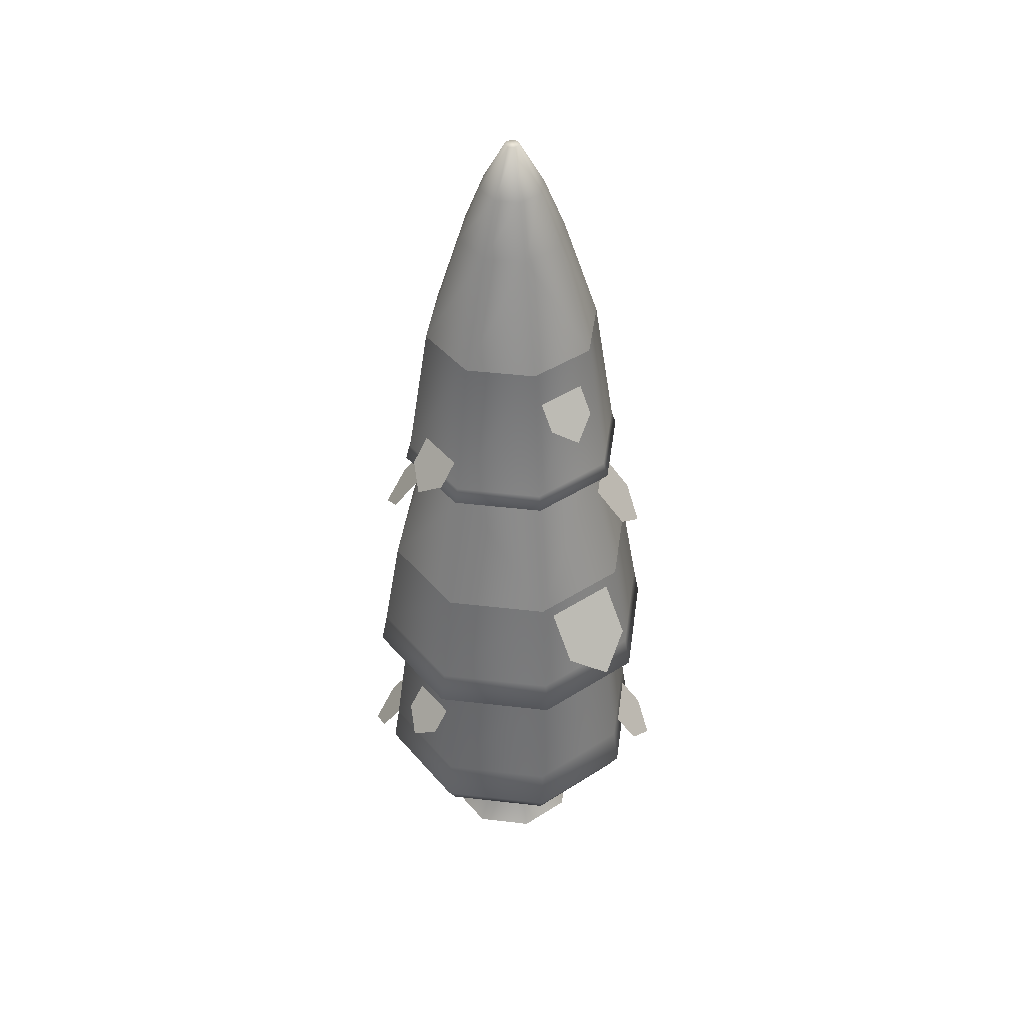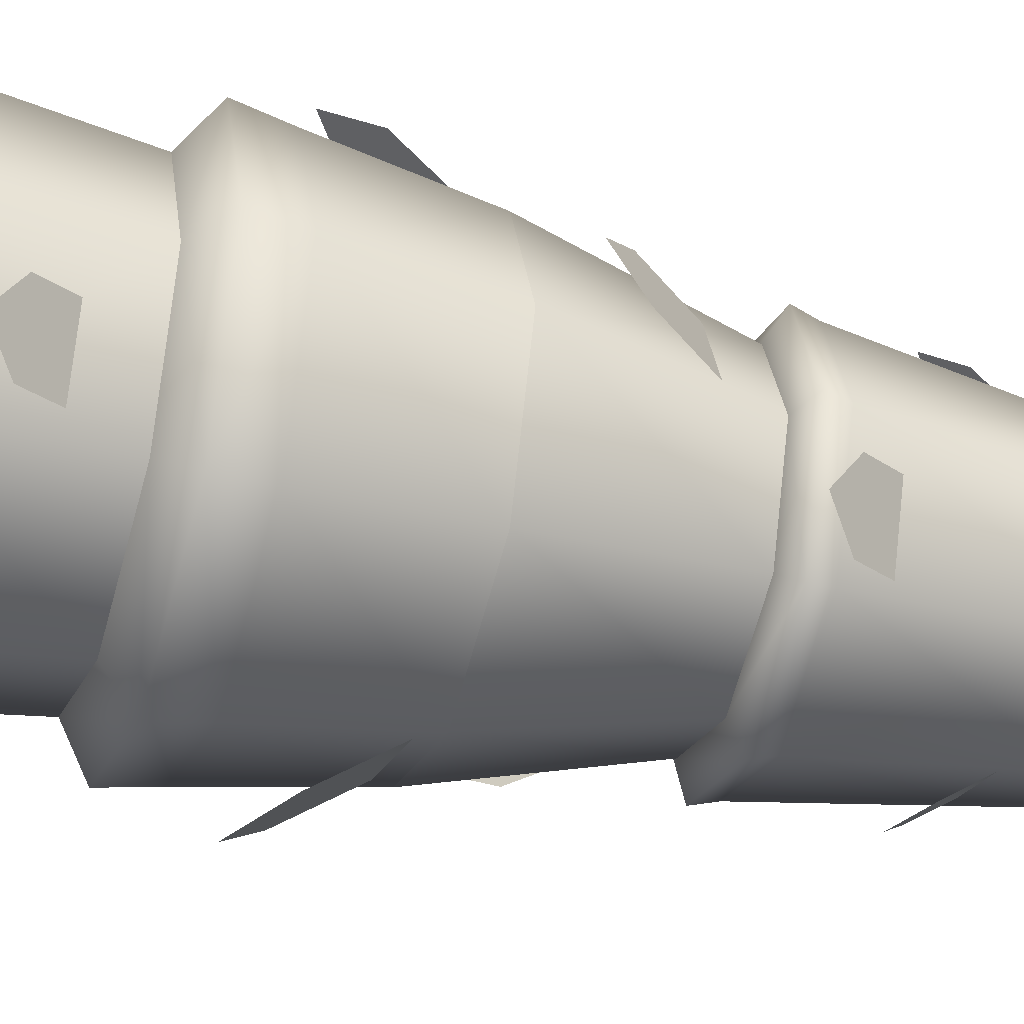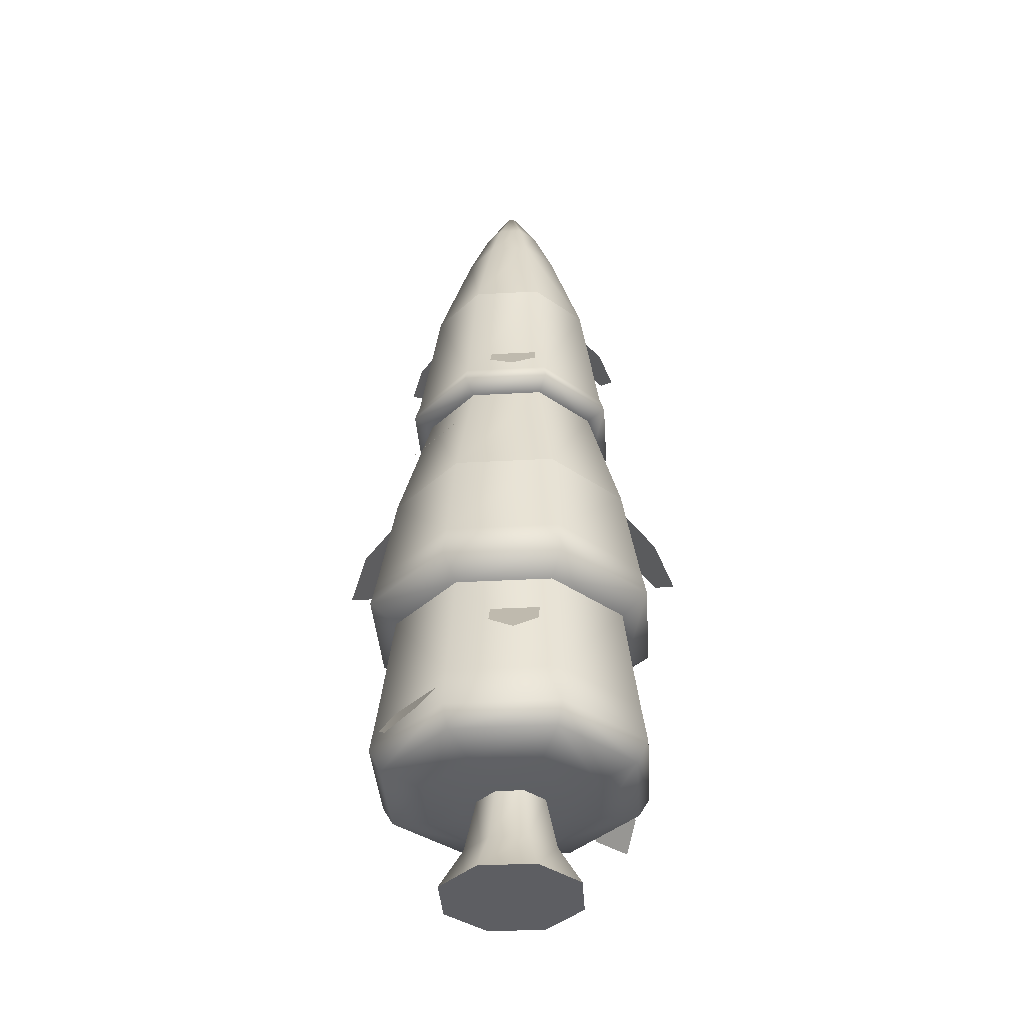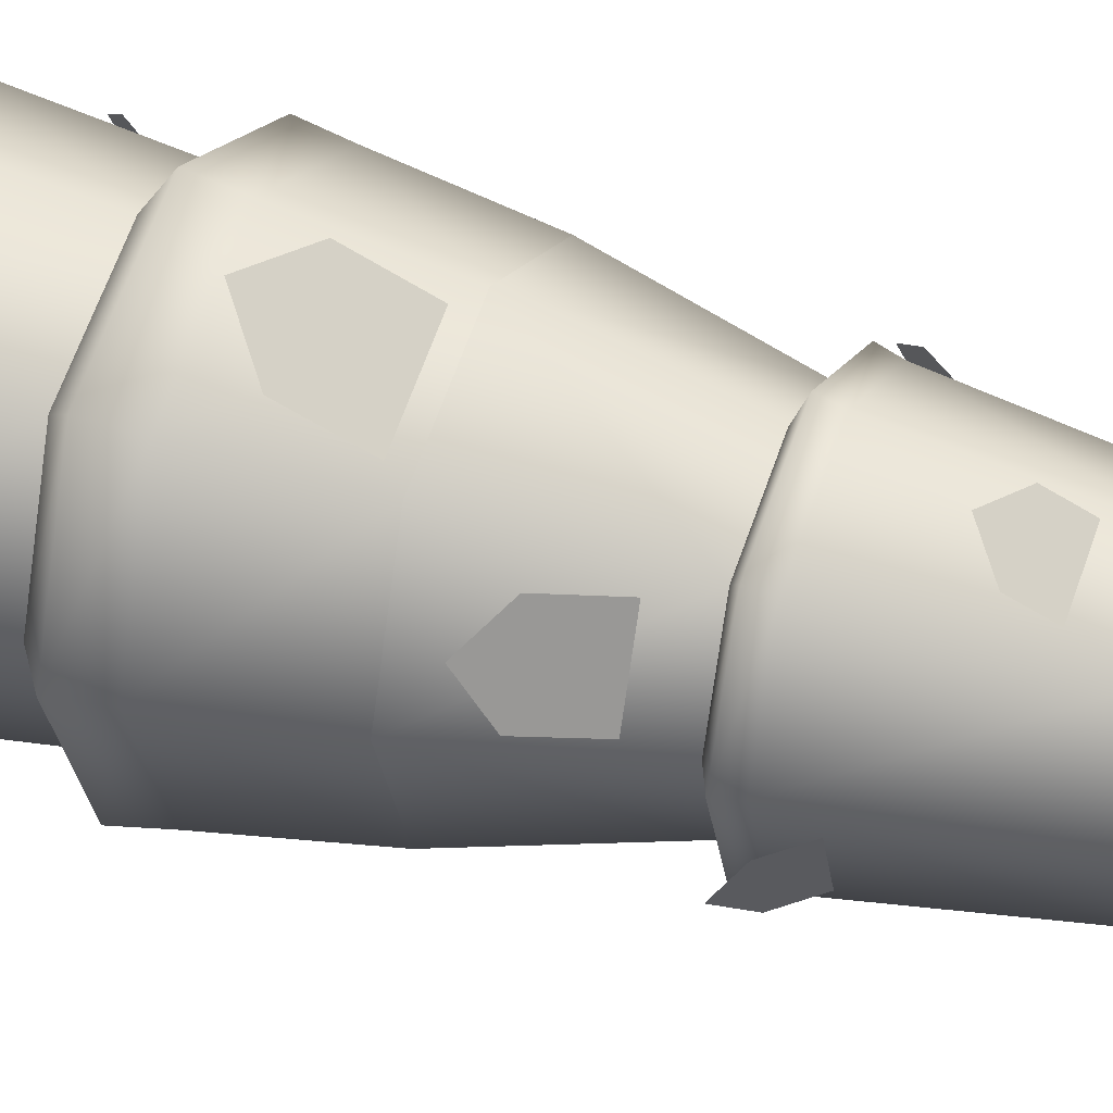
<metadata>
{"format":"obj","ext":"obj","renderer":"f3d","projection":"perspective","resolution":1024,"background":"white","views":[{"elev":43.0,"azim":-14.6,"up":"+Y"},{"elev":-40.9,"azim":73.6,"up":"+Z"},{"elev":-38.8,"azim":116.4,"up":"+Y"},{"elev":40.0,"azim":110.9,"up":"+Z"}]}
</metadata>
<code>
o @wall.014
v 31.43 0.6262 12.64
v 31.43 0.5943 12.86
v 31.83 0.6262 12.81
v 31.67 0.5943 12.96
v 30.52 2.09 13.21
v 30.48 1.887 13.21
v 30.79 2.09 12.57
v 30.76 1.887 12.54
v 30.87 0.6262 13.21
v 31.09 0.5943 13.21
v 31.03 0.6262 12.81
v 31.19 0.5943 12.96
v 31.43 0.6262 13.77
v 31.43 0.69 14.03
v 31.83 0.6262 13.6
v 32.01 0.69 13.79
v 31.62 5.478 13.21
v 31.47 5.752 13.21
v 31.57 5.478 13.07
v 31.46 5.752 13.18
v 31.77 0.5943 13.21
v 31.99 0.6262 13.21
v 31.29 5.478 13.07
v 31.43 5.478 13.01
v 31.4 5.752 13.18
v 31.43 5.752 13.16
v 31.67 0.5943 13.45
v 30.79 0.8175 12.57
v 31.43 0.8175 12.31
v 30.82 1.072 12.6
v 31.43 1.072 12.34
v 31.29 5.478 13.34
v 31.24 5.478 13.21
v 31.4 5.752 13.24
v 31.39 5.752 13.21
v 32.33 0.8175 13.21
v 32.07 0.8175 12.57
v 32.25 0.69 13.21
v 32.01 0.69 12.62
v 30.79 0.8175 13.84
v 30.53 0.8175 13.21
v 30.82 1.072 13.82
v 30.57 1.072 13.21
v 30.85 0.69 13.79
v 31.03 0.6262 13.6
v 31.43 0.8175 14.11
v 31.43 1.887 12.26
v 31.43 2.09 12.3
v 31.43 1.072 14.07
v 32.07 0.8175 13.84
v 32.04 1.072 13.82
v 31.43 0.69 12.38
v 31.43 5.478 13.4
v 31.43 5.752 13.25
v 30.6 0.69 13.21
v 32.37 1.887 13.21
v 32.34 2.09 13.21
v 32.1 1.887 12.54
v 32.07 2.09 12.57
v 31.57 5.478 13.34
v 31.46 5.752 13.24
v 32.04 1.072 12.6
v 31.43 3.525 12.5
v 31.93 3.525 12.71
v 31.43 3.619 12.53
v 31.91 3.619 12.73
v 32.1 1.887 13.87
v 31.43 1.887 14.15
v 32.07 2.09 13.85
v 31.43 2.09 14.11
v 32.29 1.072 13.21
v 31.93 3.525 13.71
v 31.91 3.619 13.69
v 32.14 3.525 13.21
v 32.11 3.619 13.21
v 30.75 3.619 13.21
v 30.72 3.525 13.21
v 30.95 3.619 12.73
v 30.93 3.525 12.71
v 30.76 1.887 13.87
v 30.79 2.09 13.85
v 30.93 3.525 13.71
v 30.95 3.619 13.69
v 31.1 5.152 13.21
v 31.2 5.152 12.98
v 31.43 3.525 13.91
v 31.43 3.619 13.88
v 31.43 4.476 13.75
v 31.04 4.476 13.59
v 31.75 5.152 13.21
v 31.66 5.152 12.98
v 31.81 4.476 12.82
v 31.43 4.476 12.66
v 31.43 5.152 12.88
v 31.43 5.152 13.53
v 31.81 4.476 13.59
v 31.66 5.152 13.44
v 31.97 4.476 13.21
v 30.88 4.476 13.21
v 31.2 5.152 13.44
v 31.04 4.476 12.82
v 30.85 0.69 12.62
v 31.19 0.5943 13.45
v 31.43 0.5943 13.55
v 30.85 3.47 13.21
v 31.02 3.47 13.62
v 31.43 3.47 13.79
v 31.84 3.47 13.62
v 32.01 3.47 13.21
v 31.84 3.47 12.79
v 31.43 3.47 12.62
v 31.02 3.47 12.79
v 30.66 1.768 13.21
v 30.88 1.768 12.66
v 30.88 1.768 13.75
v 31.43 1.768 13.98
v 31.98 1.768 13.75
v 32.2 1.768 13.21
v 31.43 1.768 12.44
v 31.98 1.768 12.66
v 31.43 2.704 12.41
v 32 2.704 12.64
v 32 2.704 13.77
v 32.23 2.704 13.21
v 30.86 2.704 13.77
v 31.43 2.704 14.01
v 30.86 2.704 12.64
v 30.63 2.704 13.21
v 31.79 4.111 13.75
v 31.71 4.409 13.56
v 31.68 4.002 13.88
v 31.43 4.409 13.67
v 31.51 4.111 13.86
v 32.07 3.031 13.64
v 31.84 3.391 13.55
v 32.23 2.899 13.51
v 31.98 3.391 13.21
v 32.21 3.031 13.31
v 32 2.354 13.99
v 31.88 2.801 13.7
v 31.83 2.191 14.18
v 31.46 2.801 13.87
v 31.58 2.354 14.16
v 30.86 2.354 12.42
v 30.98 2.801 12.71
v 31.03 2.191 12.23
v 31.4 2.801 12.54
v 31.28 2.354 12.25
v 31.07 4.111 12.66
v 31.15 4.409 12.86
v 31.18 4.002 12.54
v 31.43 4.409 12.74
v 31.35 4.111 12.55
v 30.79 3.031 12.77
v 31.02 3.391 12.87
v 30.63 2.899 12.9
v 30.88 3.391 13.2
v 30.65 3.031 13.1
v 30.61 0.8044 12.74
v 30.84 1.164 12.84
v 30.45 0.6722 12.88
v 30.7 1.164 13.18
v 30.47 0.8044 13.08
v 32.12 3.635 13.03
v 31.93 3.933 13.11
v 32.13 3.526 12.86
v 31.81 3.933 12.83
v 32.01 3.635 12.75
v 32.25 0.8044 13.67
v 32.02 1.164 13.57
v 32.4 0.6722 13.54
v 32.16 1.164 13.24
v 32.39 0.8044 13.33
v 30.74 3.635 13.39
v 30.93 3.933 13.31
v 30.73 3.526 13.55
v 31.05 3.933 13.58
v 30.85 3.635 13.66
v 30.62 1.389 13.45
v 30.81 1.687 13.37
v 30.6 1.28 13.62
v 30.92 1.687 13.65
v 30.73 1.389 13.73
v 32.24 1.389 12.96
v 32.05 1.687 13.04
v 32.25 1.28 12.79
v 31.93 1.687 12.76
v 32.13 1.389 12.68
v 31.88 0 13.21
v 31.75 -0 12.89
v 31.83 0 13.32
v 31.75 0 13.52
v 31.43 0 13.66
v 31.43 -0 12.76
v 31.11 0 13.52
v 31.11 -0 12.89
v 30.98 0 13.21
v 31.22 0.2561 12.99
v 31.13 0.2561 13.21
v 31.43 0.2561 12.91
v 31.64 0.2561 12.99
v 31.64 0.2561 13.42
v 31.43 0.2561 13.51
v 31.22 0.2561 13.42
v 31.73 0.2561 13.21
v 31.7 0.2561 13.28
v 31.43 0.5943 12.98
v 31.59 0.5943 13.05
v 31.2 0.5943 13.21
v 31.27 0.5943 13.37
v 31.27 0.5943 13.05
v 31.65 0.5943 13.21
v 31.43 0.5943 13.43
v 31.59 0.5943 13.37
f 3 2 1
f 2 3 4
f 7 6 5
f 6 7 8
f 11 10 9
f 10 11 12
f 15 14 13
f 14 15 16
f 1 12 11
f 12 1 2
f 19 18 17
f 18 19 20
f 3 21 4
f 21 3 22
f 25 24 23
f 24 25 26
f 21 15 27
f 15 21 22
f 30 29 28
f 29 30 31
f 34 33 32
f 33 34 35
f 38 37 36
f 37 38 39
f 42 41 40
f 41 42 43
f 45 14 44
f 14 45 13
f 46 44 14
f 44 46 40
f 7 47 8
f 47 7 48
f 50 49 46
f 49 50 51
f 30 41 43
f 41 30 28
f 39 1 52
f 1 39 3
f 52 37 39
f 37 52 29
f 54 32 53
f 32 54 34
f 41 44 40
f 44 41 55
f 58 57 56
f 57 58 59
f 61 53 60
f 53 61 54
f 29 62 37
f 62 29 31
f 65 64 63
f 64 65 66
f 69 68 67
f 68 69 70
f 34 25 35
f 25 34 54
f 25 54 26
f 26 54 61
f 26 61 20
f 20 61 18
f 16 36 50
f 36 16 38
f 36 51 50
f 51 36 71
f 74 73 72
f 73 74 75
f 64 75 74
f 75 64 66
f 78 77 76
f 77 78 79
f 81 6 80
f 6 81 5
f 78 63 79
f 63 78 65
f 70 80 68
f 80 70 81
f 56 69 67
f 69 56 57
f 39 22 3
f 22 39 38
f 16 46 14
f 46 16 50
f 83 77 82
f 77 83 76
f 23 84 33
f 84 23 85
f 87 82 86
f 82 87 83
f 88 83 87
f 83 88 89
f 90 19 17
f 19 90 91
f 93 91 92
f 91 93 94
f 96 95 88
f 95 96 97
f 75 92 98
f 92 75 66
f 100 99 89
f 99 100 84
f 98 91 90
f 91 98 92
f 89 76 83
f 76 89 99
f 101 94 93
f 94 101 85
f 93 66 65
f 66 93 92
f 60 95 97
f 95 60 53
f 96 87 73
f 87 96 88
f 85 99 84
f 99 85 101
f 90 60 97
f 60 90 17
f 95 89 88
f 89 95 100
f 23 94 85
f 94 23 24
f 73 86 72
f 86 73 87
f 101 76 99
f 76 101 78
f 32 84 100
f 84 32 33
f 98 97 96
f 97 98 90
f 49 40 46
f 40 49 42
f 52 11 102
f 11 52 1
f 101 65 78
f 65 101 93
f 37 71 36
f 71 37 62
f 24 91 94
f 91 24 19
f 12 103 10
f 103 12 2
f 103 2 104
f 104 2 4
f 104 4 27
f 27 4 21
f 27 13 104
f 13 27 15
f 35 23 33
f 23 35 25
f 103 13 45
f 13 103 104
f 28 52 102
f 52 28 29
f 10 45 9
f 45 10 103
f 26 19 24
f 19 26 20
f 28 55 41
f 55 28 102
f 22 16 15
f 16 22 38
f 48 58 47
f 58 48 59
f 102 9 55
f 9 102 11
f 9 44 55
f 44 9 45
f 17 61 60
f 61 17 18
f 53 100 95
f 100 53 32
f 75 96 73
f 96 75 98
f 105 82 77
f 82 105 106
f 106 86 82
f 86 106 107
f 108 86 107
f 86 108 72
f 109 72 108
f 72 109 74
f 64 109 110
f 109 64 74
f 64 111 63
f 111 64 110
f 79 105 77
f 105 79 112
f 63 112 79
f 112 63 111
f 8 113 6
f 113 8 114
f 113 80 6
f 80 113 115
f 115 68 80
f 68 115 116
f 117 68 116
f 68 117 67
f 118 67 117
f 67 118 56
f 47 114 8
f 114 47 119
f 58 118 120
f 118 58 56
f 47 120 119
f 120 47 58
f 111 122 121
f 122 111 110
f 124 108 123
f 108 124 109
f 126 106 125
f 106 126 107
f 124 110 109
f 110 124 122
f 112 121 127
f 121 112 111
f 106 128 125
f 128 106 105
f 108 126 123
f 126 108 107
f 112 128 105
f 128 112 127
f 121 59 48
f 59 121 122
f 116 42 49
f 42 116 115
f 57 123 69
f 123 57 124
f 51 116 49
f 116 51 117
f 57 122 124
f 122 57 59
f 113 30 43
f 30 113 114
f 126 81 70
f 81 126 125
f 125 5 81
f 5 125 128
f 127 48 7
f 48 127 121
f 69 126 70
f 126 69 123
f 62 118 71
f 118 62 120
f 127 5 128
f 5 127 7
f 71 117 51
f 117 71 118
f 114 31 30
f 31 114 119
f 119 62 31
f 62 119 120
f 115 43 42
f 43 115 113
f 133 131 132
f 132 131 130
f 129 130 131
f 136 135 134
f 135 136 137
f 137 136 138
f 143 141 142
f 142 141 140
f 139 140 141
f 148 146 147
f 147 146 145
f 144 145 146
f 153 151 152
f 152 151 150
f 149 150 151
f 156 155 154
f 155 156 157
f 157 156 158
f 161 160 159
f 160 161 162
f 162 161 163
f 166 165 164
f 165 166 167
f 167 166 168
f 171 170 169
f 170 171 172
f 172 171 173
f 176 175 174
f 175 176 177
f 177 176 178
f 181 180 179
f 180 181 182
f 182 181 183
f 186 185 184
f 185 186 187
f 187 186 188
f 191 190 189
f 190 191 192
f 190 192 193
f 190 193 194
f 194 193 195
f 194 195 196
f 196 195 197
f 197 198 196
f 198 197 199
f 200 190 194
f 190 200 201
f 196 200 194
f 200 196 198
f 202 193 192
f 193 202 203
f 197 204 199
f 204 197 195
f 201 189 190
f 189 201 205
f 206 189 205
f 189 206 191
f 191 206 202
f 191 202 192
f 193 204 195
f 204 193 203
f 207 201 200
f 201 207 208
f 204 209 199
f 209 204 210
f 199 211 198
f 211 199 209
f 208 205 201
f 205 208 212
f 203 210 204
f 210 203 213
f 214 203 202
f 203 214 213
f 212 206 205
f 206 212 214
f 206 214 202
f 198 207 200
f 207 198 211
f 3 2 1
f 2 3 4
f 7 6 5
f 6 7 8
f 11 10 9
f 10 11 12
f 15 14 13
f 14 15 16
f 1 12 11
f 12 1 2
f 19 18 17
f 18 19 20
f 3 21 4
f 21 3 22
f 25 24 23
f 24 25 26
f 21 15 27
f 15 21 22
f 30 29 28
f 29 30 31
f 34 33 32
f 33 34 35
f 38 37 36
f 37 38 39
f 42 41 40
f 41 42 43
f 45 14 44
f 14 45 13
f 46 44 14
f 44 46 40
f 7 47 8
f 47 7 48
f 50 49 46
f 49 50 51
f 30 41 43
f 41 30 28
f 39 1 52
f 1 39 3
f 52 37 39
f 37 52 29
f 54 32 53
f 32 54 34
f 41 44 40
f 44 41 55
f 58 57 56
f 57 58 59
f 61 53 60
f 53 61 54
f 29 62 37
f 62 29 31
f 65 64 63
f 64 65 66
f 69 68 67
f 68 69 70
f 34 25 35
f 25 34 54
f 25 54 26
f 26 54 61
f 26 61 20
f 20 61 18
f 16 36 50
f 36 16 38
f 36 51 50
f 51 36 71
f 74 73 72
f 73 74 75
f 64 75 74
f 75 64 66
f 78 77 76
f 77 78 79
f 81 6 80
f 6 81 5
f 78 63 79
f 63 78 65
f 70 80 68
f 80 70 81
f 56 69 67
f 69 56 57
f 39 22 3
f 22 39 38
f 16 46 14
f 46 16 50
f 83 77 82
f 77 83 76
f 23 84 33
f 84 23 85
f 87 82 86
f 82 87 83
f 88 83 87
f 83 88 89
f 90 19 17
f 19 90 91
f 93 91 92
f 91 93 94
f 96 95 88
f 95 96 97
f 75 92 98
f 92 75 66
f 100 99 89
f 99 100 84
f 98 91 90
f 91 98 92
f 89 76 83
f 76 89 99
f 101 94 93
f 94 101 85
f 93 66 65
f 66 93 92
f 60 95 97
f 95 60 53
f 96 87 73
f 87 96 88
f 85 99 84
f 99 85 101
f 90 60 97
f 60 90 17
f 95 89 88
f 89 95 100
f 23 94 85
f 94 23 24
f 73 86 72
f 86 73 87
f 101 76 99
f 76 101 78
f 32 84 100
f 84 32 33
f 98 97 96
f 97 98 90
f 49 40 46
f 40 49 42
f 52 11 102
f 11 52 1
f 101 65 78
f 65 101 93
f 37 71 36
f 71 37 62
f 24 91 94
f 91 24 19
f 12 103 10
f 103 12 2
f 103 2 104
f 104 2 4
f 104 4 27
f 27 4 21
f 27 13 104
f 13 27 15
f 35 23 33
f 23 35 25
f 103 13 45
f 13 103 104
f 28 52 102
f 52 28 29
f 10 45 9
f 45 10 103
f 26 19 24
f 19 26 20
f 28 55 41
f 55 28 102
f 22 16 15
f 16 22 38
f 48 58 47
f 58 48 59
f 102 9 55
f 9 102 11
f 9 44 55
f 44 9 45
f 17 61 60
f 61 17 18
f 53 100 95
f 100 53 32
f 75 96 73
f 96 75 98
f 105 82 77
f 82 105 106
f 106 86 82
f 86 106 107
f 108 86 107
f 86 108 72
f 109 72 108
f 72 109 74
f 64 109 110
f 109 64 74
f 64 111 63
f 111 64 110
f 79 105 77
f 105 79 112
f 63 112 79
f 112 63 111
f 8 113 6
f 113 8 114
f 113 80 6
f 80 113 115
f 115 68 80
f 68 115 116
f 117 68 116
f 68 117 67
f 118 67 117
f 67 118 56
f 47 114 8
f 114 47 119
f 58 118 120
f 118 58 56
f 47 120 119
f 120 47 58
f 111 122 121
f 122 111 110
f 124 108 123
f 108 124 109
f 126 106 125
f 106 126 107
f 124 110 109
f 110 124 122
f 112 121 127
f 121 112 111
f 106 128 125
f 128 106 105
f 108 126 123
f 126 108 107
f 112 128 105
f 128 112 127
f 121 59 48
f 59 121 122
f 116 42 49
f 42 116 115
f 57 123 69
f 123 57 124
f 51 116 49
f 116 51 117
f 57 122 124
f 122 57 59
f 113 30 43
f 30 113 114
f 126 81 70
f 81 126 125
f 125 5 81
f 5 125 128
f 127 48 7
f 48 127 121
f 69 126 70
f 126 69 123
f 62 118 71
f 118 62 120
f 127 5 128
f 5 127 7
f 71 117 51
f 117 71 118
f 114 31 30
f 31 114 119
f 119 62 31
f 62 119 120
f 115 43 42
f 43 115 113
f 133 131 132
f 132 131 130
f 129 130 131
f 136 135 134
f 135 136 137
f 137 136 138
f 143 141 142
f 142 141 140
f 139 140 141
f 148 146 147
f 147 146 145
f 144 145 146
f 153 151 152
f 152 151 150
f 149 150 151
f 156 155 154
f 155 156 157
f 157 156 158
f 161 160 159
f 160 161 162
f 162 161 163
f 166 165 164
f 165 166 167
f 167 166 168
f 171 170 169
f 170 171 172
f 172 171 173
f 176 175 174
f 175 176 177
f 177 176 178
f 181 180 179
f 180 181 182
f 182 181 183
f 186 185 184
f 185 186 187
f 187 186 188
f 191 190 189
f 190 191 192
f 190 192 193
f 190 193 194
f 194 193 195
f 194 195 196
f 196 195 197
f 197 198 196
f 198 197 199
f 200 190 194
f 190 200 201
f 196 200 194
f 200 196 198
f 202 193 192
f 193 202 203
f 197 204 199
f 204 197 195
f 201 189 190
f 189 201 205
f 206 189 205
f 189 206 191
f 191 206 202
f 191 202 192
f 193 204 195
f 204 193 203
f 207 201 200
f 201 207 208
f 204 209 199
f 209 204 210
f 199 211 198
f 211 199 209
f 208 205 201
f 205 208 212
f 203 210 204
f 210 203 213
f 214 203 202
f 203 214 213
f 212 206 205
f 206 212 214
f 206 214 202
f 198 207 200
f 207 198 211

</code>
